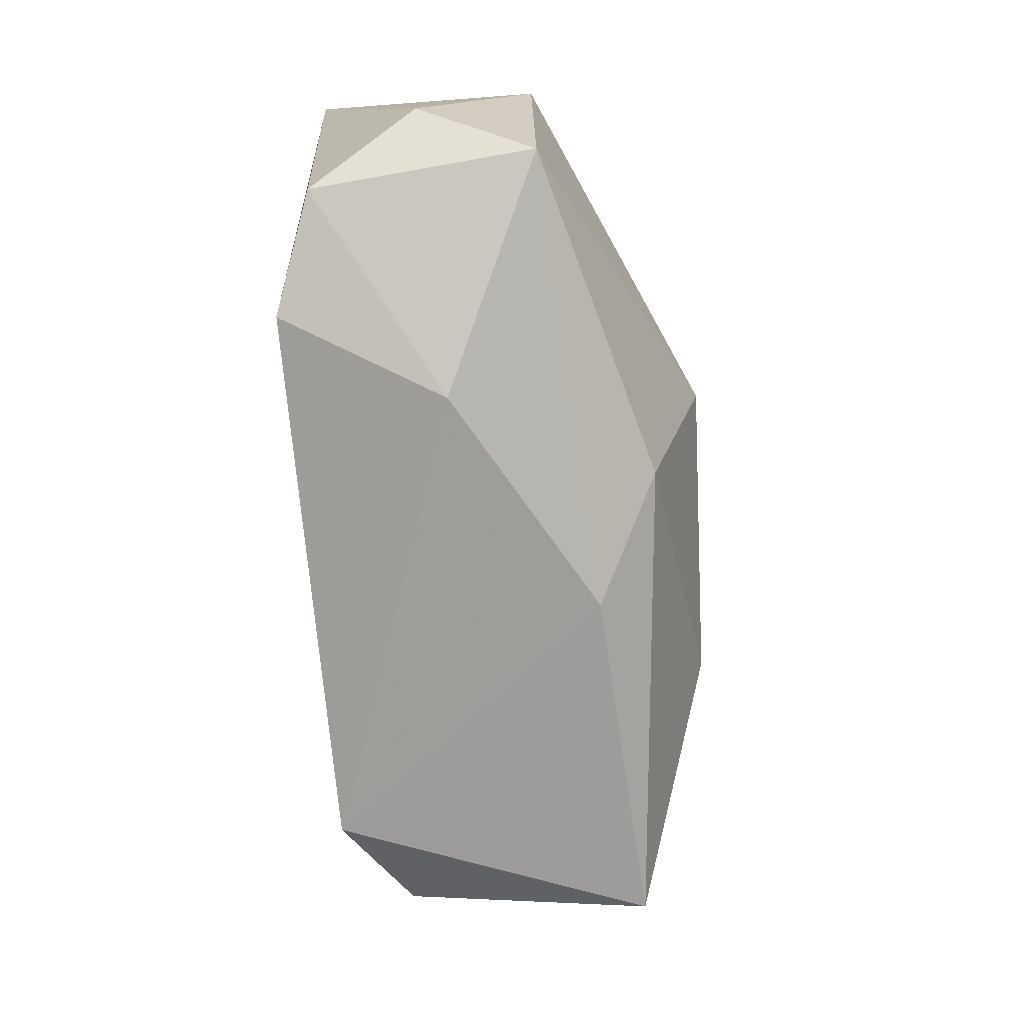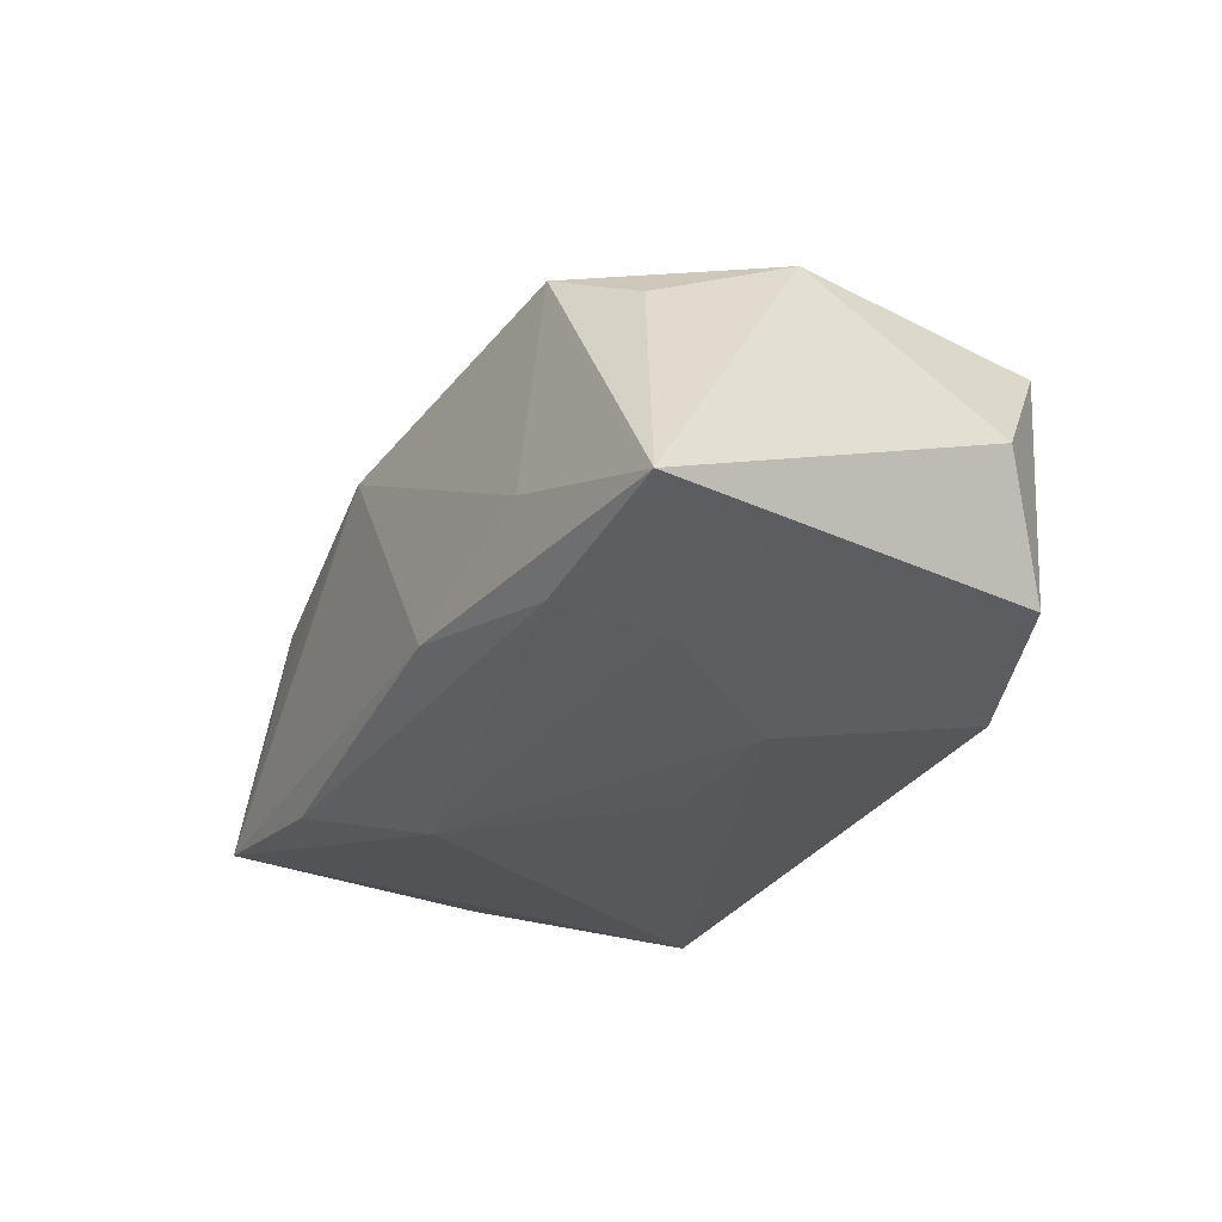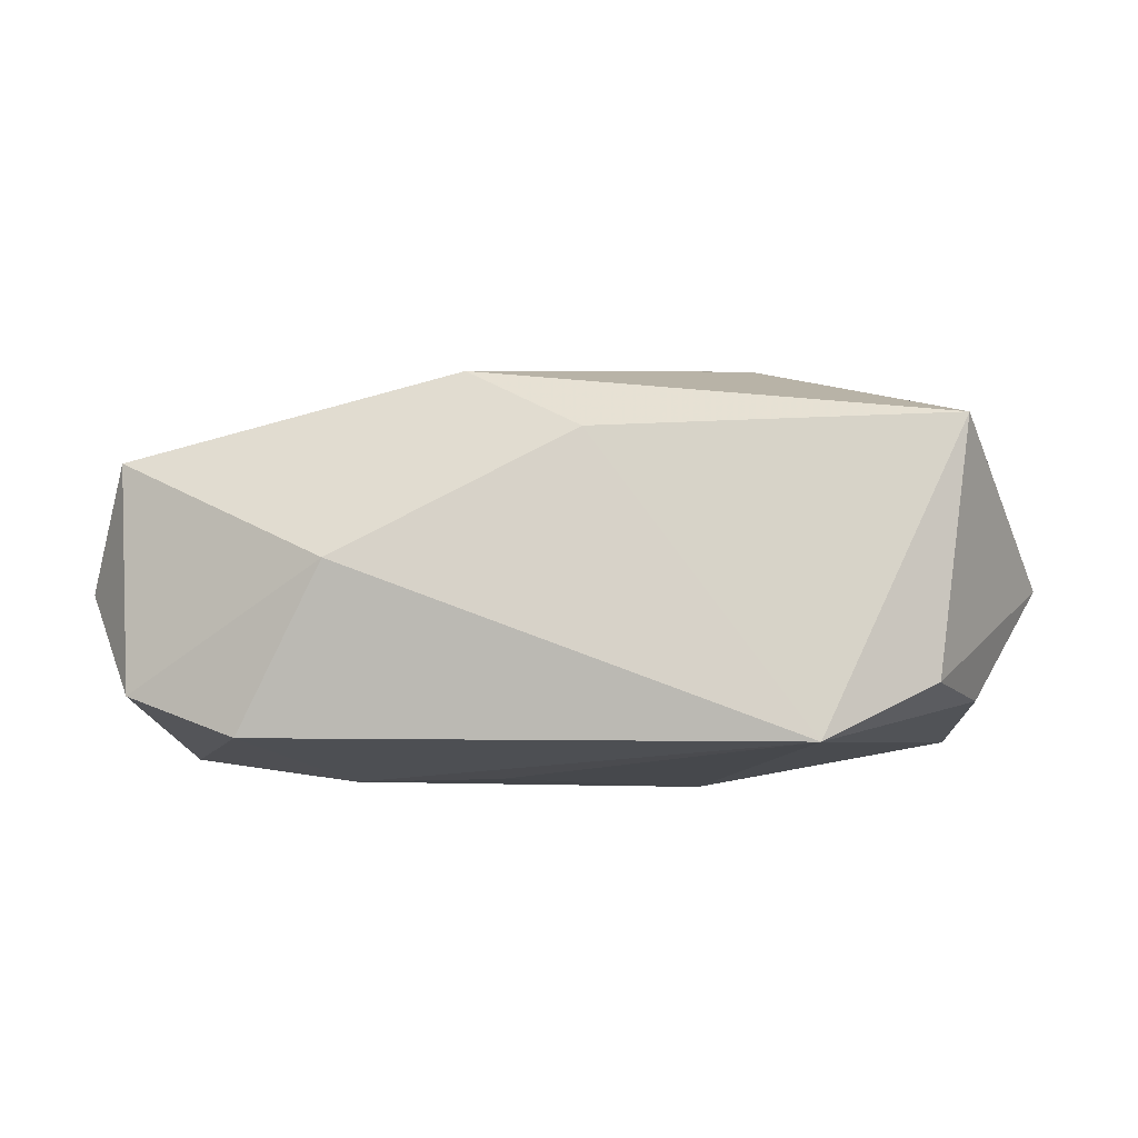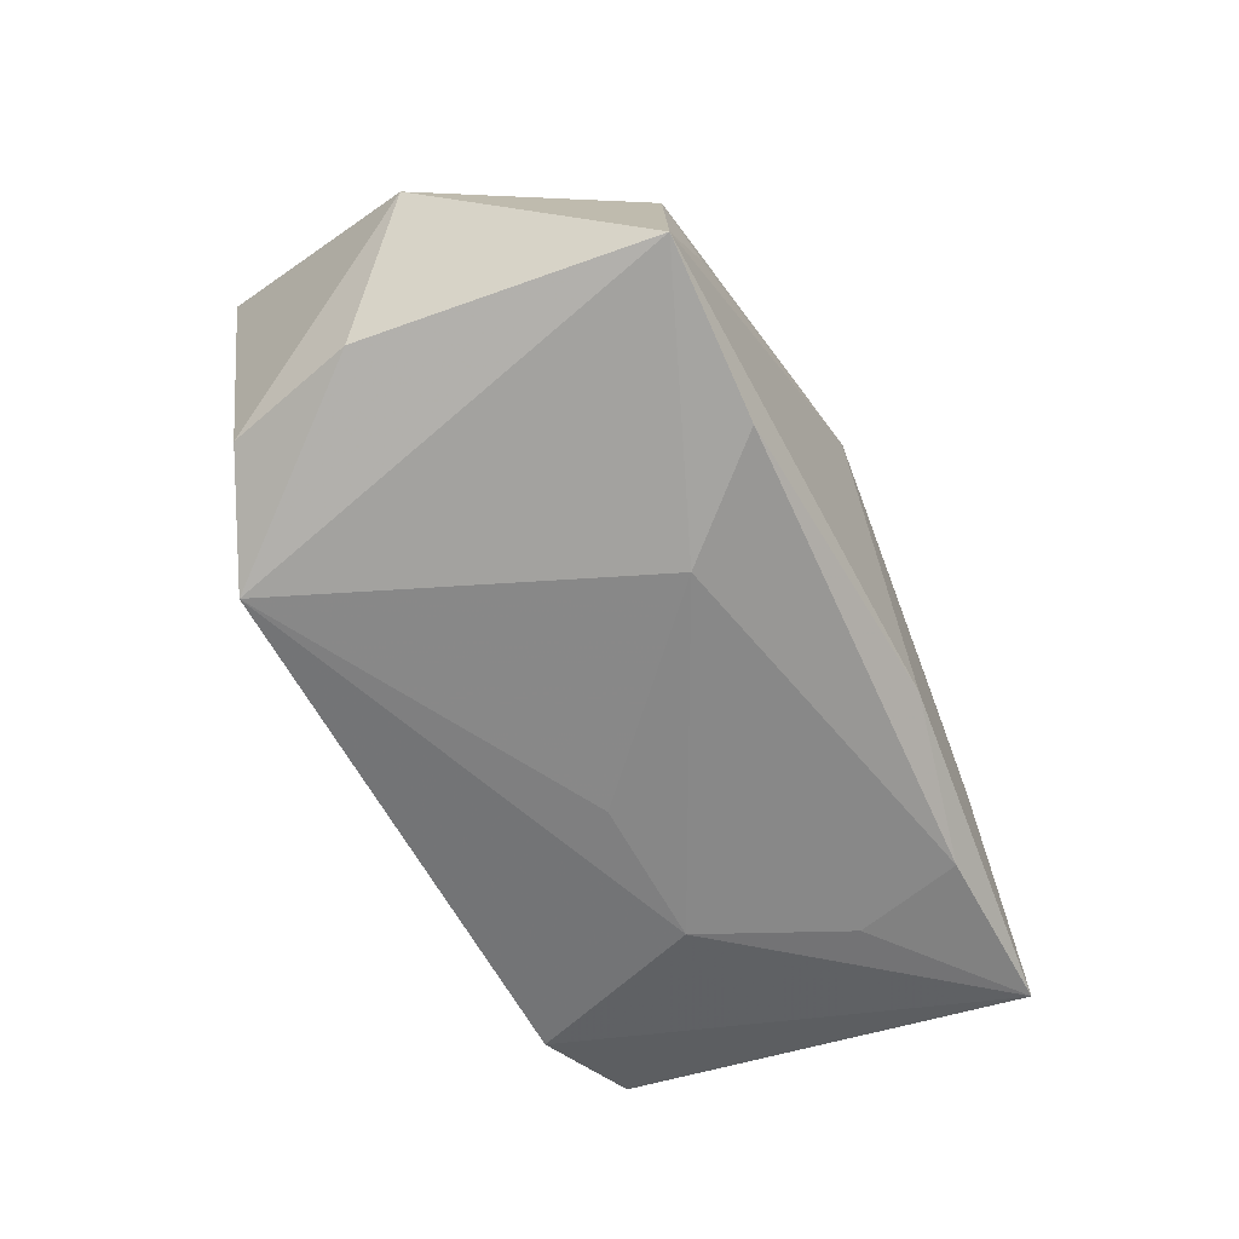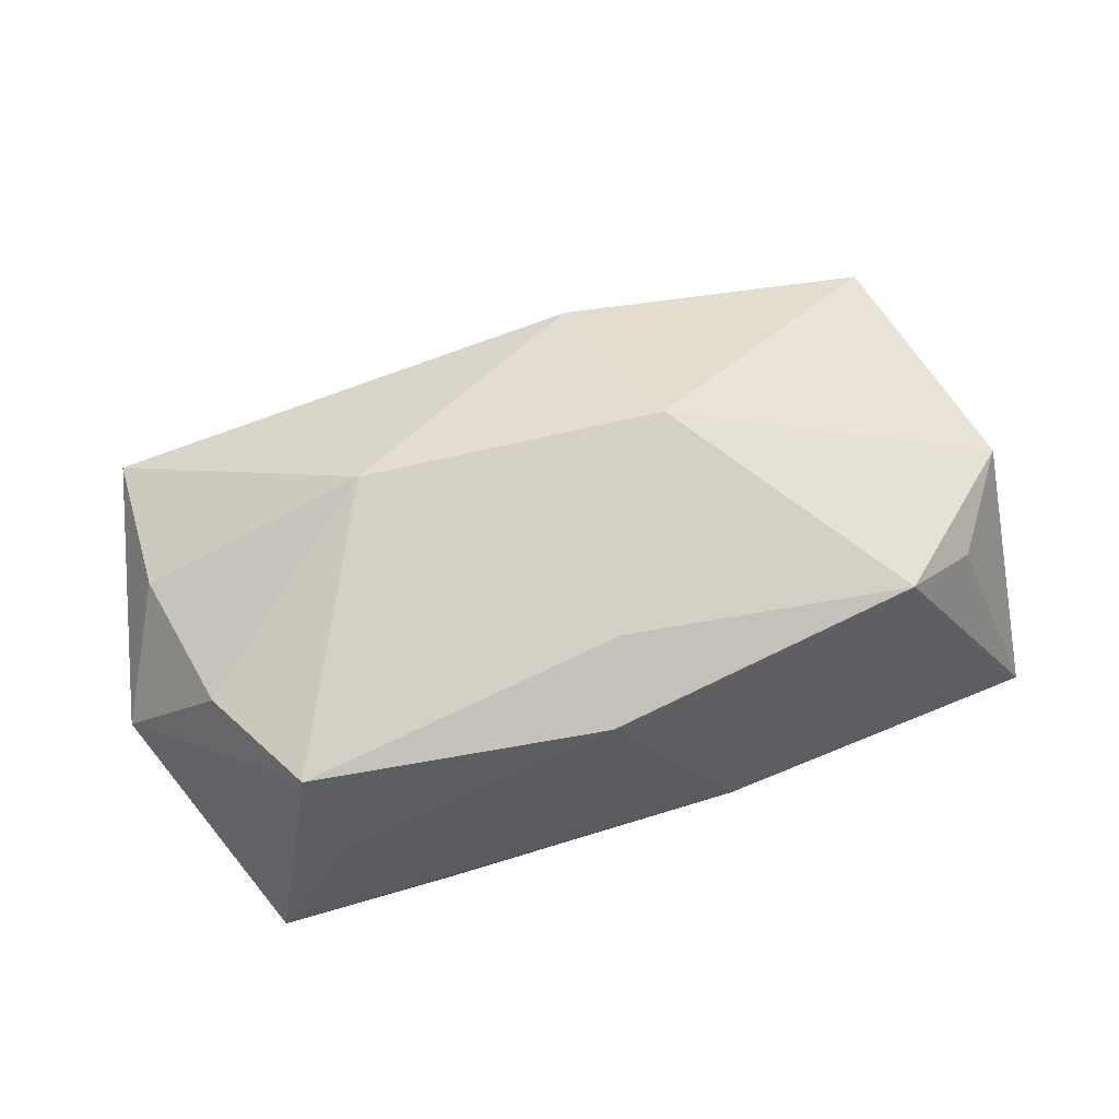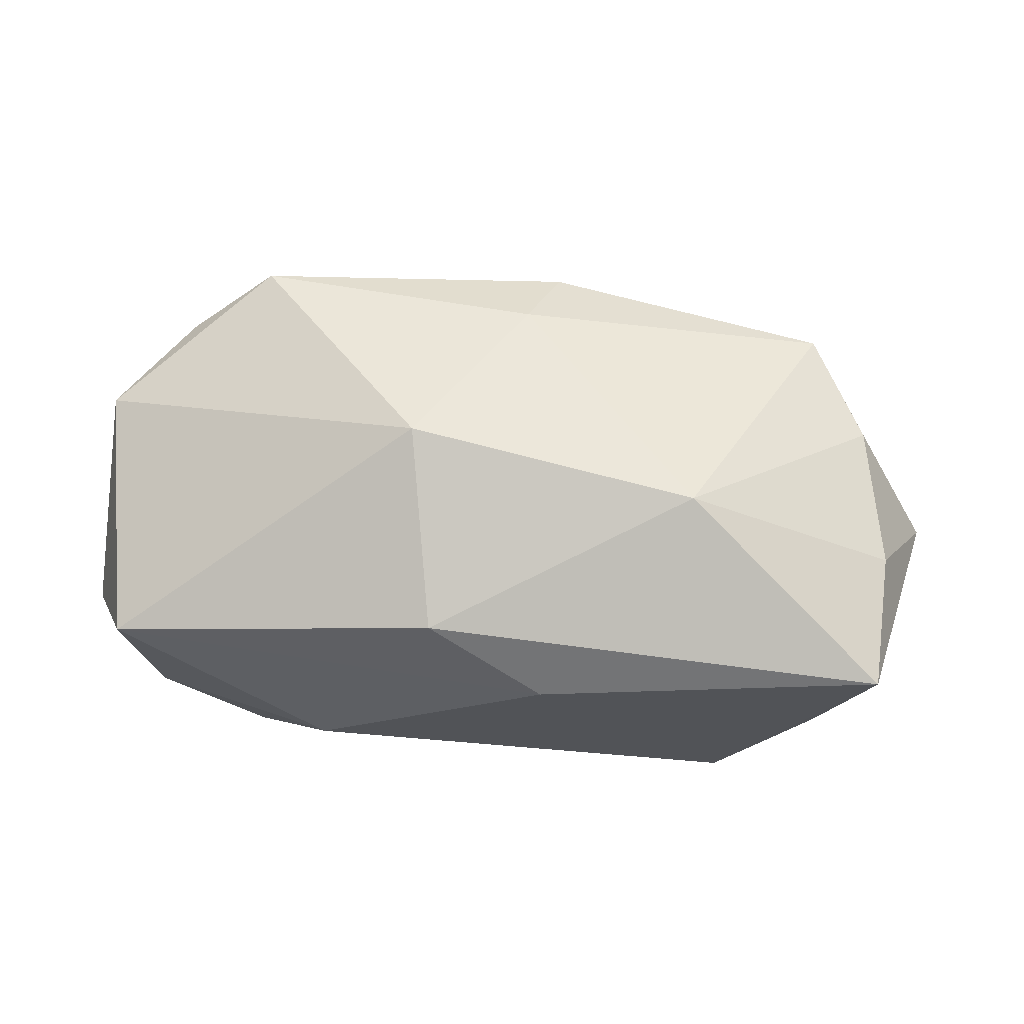
<metadata>
{"format":"obj","ext":"obj","renderer":"f3d","projection":"perspective","resolution":1024,"background":"white","views":[{"elev":-71.6,"azim":-82.7,"up":"+Y"},{"elev":-29.5,"azim":-122.1,"up":"+Z"},{"elev":-11.8,"azim":5.1,"up":"+Z"},{"elev":-61.3,"azim":112.4,"up":"+Z"},{"elev":56.8,"azim":156.9,"up":"+Z"},{"elev":70.8,"azim":0.8,"up":"+Z"}]}
</metadata>
<code>
v -0.0379 0.008717 0.009369
v -0.006042 -0.01615 0.0164
v 0.02883 0.01814 -0.0004982
v 0.00425 -0.02066 0.0101
v 0.005786 0.02191 0.01005
v 0.03567 0.005909 0.009686
v -0.007818 0.001246 0.02179
v 0.03565 0.01792 -0.0114
v 0.02062 0.01839 -0.01365
v 0.01247 0.01026 -0.01626
v -0.03984 -0.008304 -0.0008444
v -0.02087 0.02191 -0.005345
v -0.01731 -0.001978 -0.01683
v 0.03275 -0.01772 -0.01104
v 0.02305 -0.02136 -0.01617
v -0.02279 0.02075 0.01297
v 0.03569 -0.01944 0.01084
v 0.03649 -0.006877 -0.01105
v -0.004205 -0.003261 -0.01683
v -0.0376 0.02112 -0.01193
v -0.03075 0.01724 0.008281
v -0.0168 -0.02194 -0.000781
v 0.03713 -0.00708 0.0102
v 0.04252 -0.0006268 -0.0004855
v -0.02373 0.01066 -0.01482
v -0.02146 0.01969 -0.0136
v -0.03589 -0.0147 0.009363
v -0.03485 -0.01422 -0.01076
v 0.03123 0.0159 0.009154
v 0.002685 0.01621 0.01454
v -0.006718 0.02191 -0.011
v 0.01803 -0.00429 0.01929
v -0.0247 -0.0174 -0.01482
f 30 29 5
f 30 16 7
f 5 16 30
f 7 32 30
f 30 32 29
f 8 29 24
f 12 16 5
f 20 16 12
f 33 28 20
f 18 8 24
f 15 8 18
f 5 29 3
f 3 8 5
f 29 8 3
f 29 32 6
f 32 23 6
f 24 29 6
f 6 23 24
f 7 27 2
f 2 27 4
f 2 32 7
f 28 33 22
f 22 27 28
f 4 27 22
f 22 15 4
f 22 33 15
f 7 16 1
f 1 27 7
f 13 33 20
f 20 25 13
f 19 15 13
f 15 33 13
f 20 12 31
f 8 9 31
f 5 8 31
f 31 12 5
f 26 25 20
f 20 31 26
f 26 31 9
f 10 8 15
f 10 9 8
f 10 15 19
f 10 26 9
f 19 13 10
f 25 26 10
f 10 13 25
f 4 15 17
f 17 23 32
f 24 23 17
f 17 2 4
f 32 2 17
f 21 16 20
f 20 1 21
f 21 1 16
f 28 27 11
f 27 1 11
f 20 28 11
f 11 1 20
f 15 18 14
f 14 17 15
f 14 18 24
f 24 17 14

</code>
